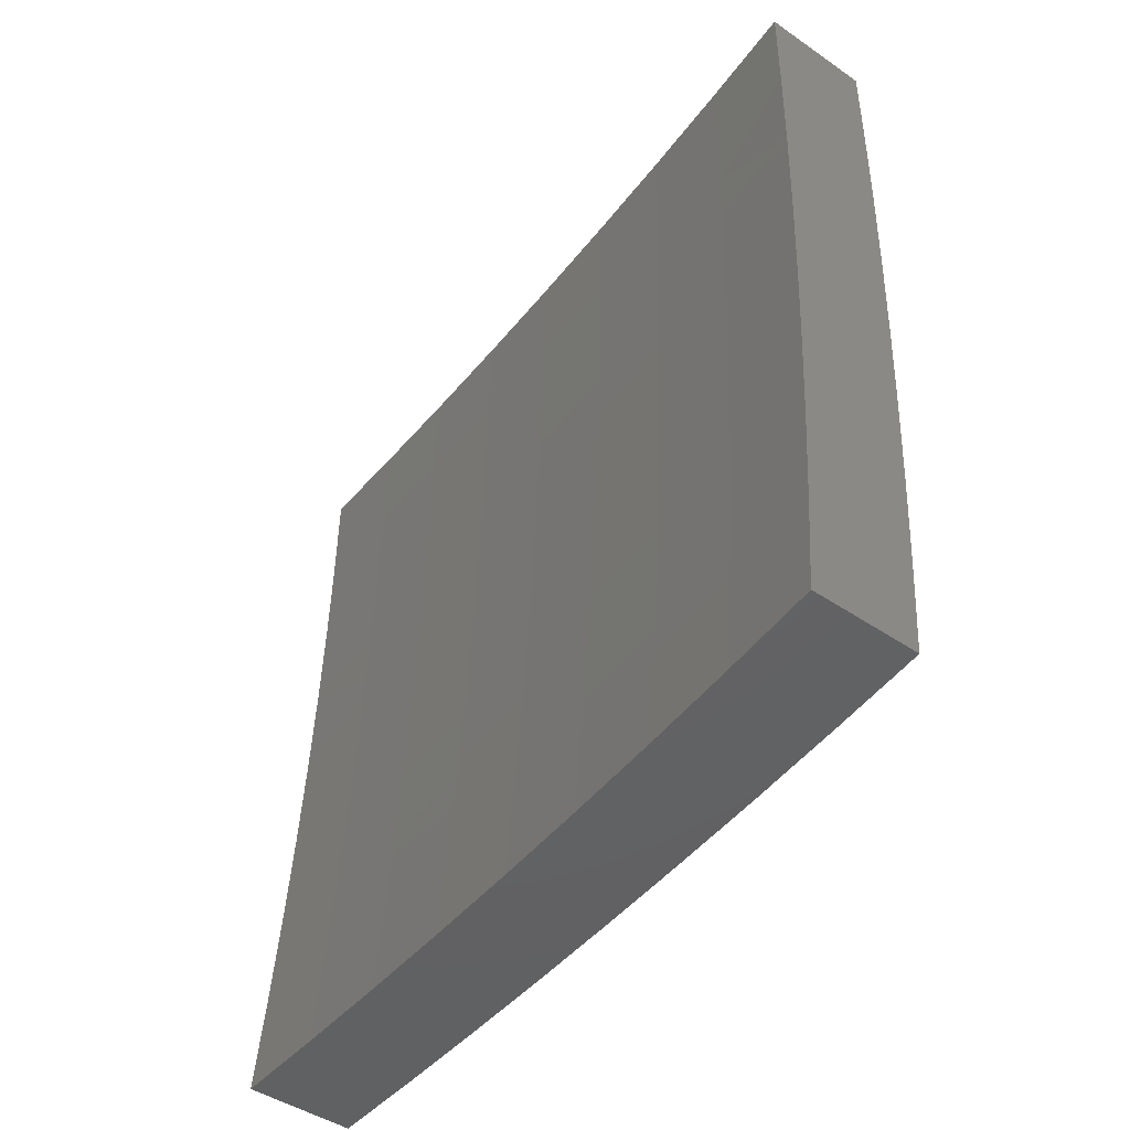
<metadata>
{"format":"stl","ext":"stl","renderer":"f3d","projection":"perspective","resolution":1024,"background":"white","views":[{"elev":-45.4,"azim":141.7,"up":"+Z"}]}
</metadata>
<code>
# stl→obj: 400 verts, 796 faces
v -11.3 -1.353e-15 -0.1252
v -11.3 -1.353e-15 0
v -11.3 0.1237 -0.06159
v -11.3 0.1252 0
v -11.3 0.2479 -0.06159
v -11.3 0.2504 0
v -11.29 0.3727 -0.06159
v -11.29 0.3755 0
v -11.29 0.4979 -0.06159
v -11.29 0.5005 0
v -11.28 0.6237 -0.06159
v -11.28 0.6255 0
v -11.27 0.7504 -0.06159
v -11.27 0.7505 0
v -11.26 0.8753 0
v -11.26 0.8766 -0.06159
v -11.25 1 0
v -11.25 1 -0.1252
v -11.25 1 -0.2503
v -11.26 0.8765 -0.1852
v -11.26 0.8766 -0.1233
v -11.25 1 -0.3754
v -11.26 0.8763 -0.3092
v -11.26 0.8764 -0.2471
v -11.27 0.7503 -0.1852
v -11.27 0.7503 -0.1233
v -11.28 0.6237 -0.1233
v -11.24 1 -0.5004
v -11.26 0.876 -0.4338
v -11.26 0.8762 -0.3715
v -11.27 0.75 -0.3092
v -11.27 0.7502 -0.2471
v -11.28 0.6236 -0.2471
v -11.28 0.6236 -0.1852
v -11.29 0.4979 -0.1852
v -11.29 0.4979 -0.1233
v -11.29 0.3726 -0.1233
v -11.24 1 -0.6254
v -11.25 0.8756 -0.5589
v -11.25 0.8757 -0.5276
v -11.25 0.8758 -0.4963
v -11.26 0.7495 -0.4963
v -11.26 0.7496 -0.465
v -11.27 0.6232 -0.465
v -11.27 0.6233 -0.4338
v -11.28 0.4976 -0.4338
v -11.28 0.4977 -0.3715
v -11.29 0.3725 -0.3715
v -11.29 0.3725 -0.3092
v -11.29 0.2478 -0.3092
v -11.29 0.2479 -0.2471
v -11.3 0.1237 -0.2471
v -11.3 0.1237 -0.1852
v -11.3 -1.352e-15 -0.2503
v -11.23 1 -0.7504
v -11.24 0.8751 -0.6844
v -11.25 0.8752 -0.6529
v -11.25 0.8754 -0.6216
v -11.26 0.7491 -0.6216
v -11.26 0.7492 -0.5902
v -11.27 0.6229 -0.5902
v -11.27 0.623 -0.5589
v -11.28 0.4974 -0.5589
v -11.28 0.4974 -0.5276
v -11.28 0.3723 -0.5276
v -11.28 0.3723 -0.4963
v -11.29 0.2477 -0.4963
v -11.29 0.2477 -0.465
v -11.29 0.1236 -0.465
v -11.29 0.1236 -0.4338
v -11.29 -1.351e-15 -0.5004
v -11.29 -1.352e-15 -0.3754
v -11.22 1 -0.8752
v -11.24 0.8745 -0.8103
v -11.24 0.8746 -0.7788
v -11.24 0.8748 -0.7473
v -11.25 0.7485 -0.7473
v -11.25 0.7487 -0.7158
v -11.26 0.6225 -0.7158
v -11.26 0.6226 -0.6844
v -11.27 0.4971 -0.6844
v -11.27 0.4972 -0.6529
v -11.28 0.3721 -0.6529
v -11.28 0.3721 -0.6216
v -11.28 0.2476 -0.6216
v -11.28 0.2476 -0.5902
v -11.28 0.1235 -0.5902
v -11.29 0.1235 -0.5589
v -11.28 -1.35e-15 -0.6254
v -11.21 1 -1
v -11.23 0.8738 -0.9367
v -11.23 0.874 -0.905
v -11.23 0.8741 -0.8734
v -11.24 0.7479 -0.8734
v -11.24 0.7481 -0.8419
v -11.25 0.6221 -0.8419
v -11.25 0.6222 -0.8103
v -11.26 0.4967 -0.8103
v -11.26 0.4968 -0.7788
v -11.27 0.3718 -0.7788
v -11.27 0.3719 -0.7473
v -11.27 0.2474 -0.7473
v -11.28 0.2474 -0.7158
v -11.28 0.1234 -0.7158
v -11.28 0.1235 -0.6844
v -11.28 -1.349e-15 -0.7504
v -11.23 0.8736 -0.9683
v -11.22 0.8753 -1
v -11.23 0.7505 -1
v -11.23 0.7474 -0.9683
v -11.24 0.6255 -1
v -11.24 0.6215 -0.9683
v -11.25 0.5005 -1
v -11.25 0.4962 -0.9683
v -11.25 0.3755 -1
v -11.25 0.3714 -0.9683
v -11.26 0.2504 -1
v -11.26 0.2471 -0.9683
v -11.26 0.1252 -1
v -11.26 0.1233 -0.9683
v -11.26 -1.348e-15 -1
v -11.26 0.1233 -0.9367
v -11.27 -1.348e-15 -0.8752
v -11.27 0.1233 -0.905
v -11.27 0.1233 -0.8734
v -11.26 0.2472 -0.905
v -11.27 0.2472 -0.8734
v -11.26 0.3715 -0.905
v -11.26 0.3716 -0.8734
v -11.25 0.4964 -0.905
v -11.26 0.4965 -0.8734
v -11.25 0.6218 -0.905
v -11.25 0.6219 -0.8734
v -11.24 0.7477 -0.905
v -11.27 0.1234 -0.8103
v -11.27 0.1234 -0.8419
v -11.3 0.1236 -0.3092
v -11.29 0.1236 -0.3715
v -11.29 0.2477 -0.4338
v -11.28 0.3724 -0.465
v -11.28 0.4975 -0.4963
v -11.27 0.6231 -0.5276
v -11.26 0.7493 -0.5589
v -11.25 0.8755 -0.5902
v -11.3 0.1237 -0.1233
v -11.3 0.2479 -0.1233
v -11.3 0.2479 -0.1852
v -11.29 0.3726 -0.1852
v -11.29 0.2478 -0.3715
v -11.29 0.1236 -0.4963
v -11.29 0.1236 -0.5276
v -11.28 0.2476 -0.5589
v -11.28 0.3722 -0.5902
v -11.27 0.4972 -0.6216
v -11.26 0.6227 -0.6529
v -11.25 0.7488 -0.6844
v -11.24 0.875 -0.7158
v -11.29 0.2477 -0.5276
v -11.28 0.1235 -0.6216
v -11.28 0.1235 -0.6529
v -11.28 0.2475 -0.6844
v -11.27 0.372 -0.7158
v -11.27 0.4969 -0.7473
v -11.26 0.6223 -0.7788
v -11.25 0.7482 -0.8103
v -11.23 0.8743 -0.8419
v -11.28 0.2475 -0.6529
v -11.28 0.1234 -0.7473
v -11.27 0.1234 -0.7788
v -11.27 0.2473 -0.8103
v -11.27 0.2473 -0.8419
v -11.26 0.3717 -0.8419
v -11.27 0.2474 -0.7788
v -11.26 0.2471 -0.9367
v -11.26 0.3715 -0.9367
v -11.25 0.4963 -0.9367
v -11.25 0.6217 -0.9367
v -11.24 0.7475 -0.9367
v -11.29 0.3726 -0.2471
v -11.28 0.4978 -0.3092
v -11.28 0.6234 -0.3715
v -11.27 0.7497 -0.4338
v -11.26 0.8759 -0.465
v -11.29 0.3724 -0.4338
v -11.28 0.3722 -0.5589
v -11.27 0.372 -0.6844
v -11.27 0.3718 -0.8103
v -11.29 0.4978 -0.2471
v -11.28 0.4975 -0.465
v -11.27 0.4973 -0.5902
v -11.27 0.497 -0.7158
v -11.26 0.4966 -0.8419
v -11.28 0.6235 -0.3092
v -11.27 0.7499 -0.3715
v -11.27 0.6231 -0.4963
v -11.27 0.6228 -0.6216
v -11.26 0.6224 -0.7473
v -11.26 0.7494 -0.5276
v -11.26 0.7489 -0.6529
v -11.25 0.7484 -0.7788
v -11.12 1 -0.1252
v -11.12 1 0
v -11.13 0.8767 -0.06158
v -11.13 0.8753 4.69e-51
v -11.14 0.7504 -0.06158
v -11.14 0.7505 1.608e-50
v -11.15 0.6255 3.015e-50
v -11.15 0.6237 -0.06158
v -11.15 0.5006 4.288e-50
v -11.15 0.4979 -0.06158
v -11.16 0.3755 5.025e-50
v -11.16 0.3727 -0.06158
v -11.16 0.2504 4.824e-50
v -11.16 0.2479 -0.06158
v -11.16 0.1252 3.283e-50
v -11.16 0.1237 -0.06158
v -11.16 -1.337e-15 0
v -11.16 -1.336e-15 -0.1252
v -11.16 -1.336e-15 -0.2503
v -11.16 0.1237 -0.1851
v -11.16 0.1237 -0.1233
v -11.16 -1.335e-15 -0.3754
v -11.16 0.1236 -0.3092
v -11.16 0.1236 -0.2471
v -11.16 0.2479 -0.1851
v -11.16 0.2479 -0.1233
v -11.16 0.3726 -0.1233
v -11.15 -1.334e-15 -0.5004
v -11.16 0.1236 -0.4338
v -11.16 0.1236 -0.3714
v -11.16 0.2478 -0.3092
v -11.16 0.2478 -0.2471
v -11.16 0.3726 -0.2471
v -11.16 0.3726 -0.1851
v -11.15 0.4979 -0.1851
v -11.15 0.4979 -0.1233
v -11.15 0.6237 -0.1233
v -11.14 0.7504 -0.1233
v -11.13 0.8766 -0.1233
v -11.15 -1.333e-15 -0.6254
v -11.15 0.1235 -0.5588
v -11.15 0.1235 -0.5275
v -11.15 0.1236 -0.4962
v -11.15 0.2477 -0.4962
v -11.15 0.2477 -0.465
v -11.15 0.3724 -0.465
v -11.15 0.3724 -0.4338
v -11.15 0.4976 -0.4338
v -11.15 0.4977 -0.3714
v -11.14 0.6234 -0.3714
v -11.14 0.6235 -0.3092
v -11.13 0.7499 -0.3714
v -11.13 0.75 -0.3092
v -11.12 0.8762 -0.3714
v -11.12 0.8764 -0.3092
v -11.11 1 -0.3754
v -11.12 1 -0.2503
v -11.14 -1.332e-15 -0.7504
v -11.14 0.1235 -0.6843
v -11.15 0.1235 -0.6529
v -11.15 0.1235 -0.6215
v -11.15 0.2475 -0.6215
v -11.15 0.2476 -0.5902
v -11.14 0.3722 -0.5902
v -11.15 0.3722 -0.5588
v -11.14 0.4974 -0.5588
v -11.14 0.4974 -0.5275
v -11.14 0.6231 -0.5275
v -11.14 0.6231 -0.4962
v -11.13 0.7494 -0.5275
v -11.13 0.7495 -0.4962
v -11.12 0.8757 -0.5275
v -11.12 0.8759 -0.4962
v -11.11 1 -0.5004
v -11.12 0.876 -0.465
v -11.12 0.876 -0.4338
v -11.13 0.7497 -0.4338
v -11.13 -1.332e-15 -0.8752
v -11.14 0.1234 -0.8103
v -11.14 0.1234 -0.7788
v -11.14 0.1234 -0.7473
v -11.14 0.2474 -0.7473
v -11.14 0.2474 -0.7158
v -11.14 0.3719 -0.7158
v -11.14 0.372 -0.6843
v -11.13 0.4971 -0.6843
v -11.14 0.4971 -0.6529
v -11.13 0.6227 -0.6529
v -11.13 0.6228 -0.6215
v -11.12 0.7489 -0.6529
v -11.12 0.7491 -0.6215
v -11.11 0.8753 -0.6529
v -11.11 0.8754 -0.6215
v -11.1 1 -0.6254
v -11.11 0.8755 -0.5902
v -11.12 0.8756 -0.5588
v -11.13 0.7493 -0.5588
v -11.12 -1.332e-15 -1
v -11.13 0.1233 -0.9367
v -11.13 0.1233 -0.905
v -11.13 0.1233 -0.8734
v -11.13 0.2472 -0.8734
v -11.13 0.2472 -0.8418
v -11.13 0.3717 -0.8418
v -11.13 0.3717 -0.8103
v -11.13 0.4967 -0.8103
v -11.13 0.4968 -0.7788
v -11.12 0.6223 -0.7788
v -11.12 0.6224 -0.7473
v -11.11 0.7484 -0.7788
v -11.12 0.7485 -0.7473
v -11.1 0.8747 -0.7788
v -11.11 0.8748 -0.7473
v -11.09 1 -0.7504
v -11.11 0.875 -0.7158
v -11.11 0.8751 -0.6843
v -11.12 0.7488 -0.6843
v -11.12 0.1232 -0.9683
v -11.12 0.1252 -1
v -11.12 0.247 -0.9683
v -11.12 0.2504 -1
v -11.12 0.3713 -0.9683
v -11.12 0.3755 -1
v -11.11 0.4962 -0.9683
v -11.11 0.5006 -1
v -11.11 0.6215 -0.9683
v -11.1 0.6256 -1
v -11.1 0.7473 -0.9683
v -11.1 0.7505 -1
v -11.09 0.8736 -0.9683
v -11.09 0.8753 -1
v -11.08 1 -1
v -11.09 0.8738 -0.9367
v -11.09 1 -0.8752
v -11.09 0.874 -0.905
v -11.1 0.8741 -0.8734
v -11.11 0.7479 -0.8734
v -11.11 0.748 -0.8418
v -11.12 0.6221 -0.8418
v -11.12 0.6222 -0.8103
v -11.12 0.4966 -0.8418
v -11.1 0.8745 -0.8103
v -11.1 0.8743 -0.8418
v -11.13 0.8766 -0.1851
v -11.13 0.8765 -0.2471
v -11.14 0.7502 -0.2471
v -11.14 0.6236 -0.2471
v -11.15 0.4978 -0.3092
v -11.15 0.3725 -0.3714
v -11.15 0.2477 -0.4338
v -11.16 0.1236 -0.465
v -11.14 0.7503 -0.1851
v -11.13 0.7496 -0.465
v -11.14 0.6233 -0.4338
v -11.12 0.7492 -0.5902
v -11.13 0.623 -0.5588
v -11.12 0.7487 -0.7158
v -11.13 0.6226 -0.6843
v -11.11 0.7482 -0.8103
v -11.1 0.7477 -0.905
v -11.11 0.6219 -0.8734
v -11.12 0.4965 -0.8734
v -11.13 0.3716 -0.8734
v -11.1 0.7475 -0.9367
v -11.11 0.6218 -0.905
v -11.12 0.4964 -0.905
v -11.12 0.3715 -0.905
v -11.13 0.2471 -0.905
v -11.15 0.6236 -0.1851
v -11.14 0.6232 -0.465
v -11.14 0.4975 -0.4962
v -11.15 0.3723 -0.5275
v -11.15 0.2476 -0.5588
v -11.15 0.1235 -0.5902
v -11.13 0.6229 -0.5902
v -11.14 0.4972 -0.6215
v -11.14 0.3721 -0.6529
v -11.14 0.2475 -0.6843
v -11.14 0.1234 -0.7158
v -11.13 0.6225 -0.7158
v -11.13 0.4969 -0.7473
v -11.13 0.3718 -0.7788
v -11.13 0.2473 -0.8103
v -11.13 0.1233 -0.8418
v -11.11 0.6217 -0.9367
v -11.15 0.4978 -0.2471
v -11.14 0.4975 -0.465
v -11.14 0.4973 -0.5902
v -11.13 0.497 -0.7158
v -11.12 0.4963 -0.9367
v -11.12 0.3714 -0.9367
v -11.13 0.2471 -0.9367
v -11.15 0.3725 -0.3092
v -11.15 0.3723 -0.4962
v -11.15 0.2476 -0.5275
v -11.14 0.3721 -0.6215
v -11.14 0.2475 -0.6529
v -11.13 0.3719 -0.7473
v -11.14 0.2473 -0.7788
v -11.16 0.2478 -0.3714
f 1 2 3
f 3 2 4
f 3 4 5
f 5 4 6
f 5 6 7
f 7 6 8
f 7 8 9
f 9 8 10
f 9 10 11
f 11 10 12
f 11 12 13
f 13 12 14
f 13 14 15
f 13 15 16
f 16 15 17
f 16 17 18
f 19 20 18
f 18 20 21
f 18 21 16
f 16 21 13
f 22 23 19
f 19 23 24
f 19 24 20
f 20 24 25
f 20 25 26
f 26 25 27
f 26 27 11
f 11 27 9
f 28 29 22
f 22 29 30
f 22 30 23
f 23 30 31
f 23 31 32
f 32 31 33
f 32 33 34
f 34 33 35
f 34 35 36
f 36 35 37
f 36 37 7
f 7 37 5
f 38 39 28
f 28 39 40
f 28 40 41
f 41 40 42
f 41 42 43
f 43 42 44
f 43 44 45
f 45 44 46
f 45 46 47
f 47 46 48
f 47 48 49
f 49 48 50
f 49 50 51
f 51 50 52
f 51 52 53
f 53 52 54
f 53 54 1
f 55 56 38
f 38 56 57
f 38 57 58
f 58 57 59
f 58 59 60
f 60 59 61
f 60 61 62
f 62 61 63
f 62 63 64
f 64 63 65
f 64 65 66
f 66 65 67
f 66 67 68
f 68 67 69
f 68 69 70
f 70 69 71
f 70 71 72
f 73 74 55
f 55 74 75
f 55 75 76
f 76 75 77
f 76 77 78
f 78 77 79
f 78 79 80
f 80 79 81
f 80 81 82
f 82 81 83
f 82 83 84
f 84 83 85
f 84 85 86
f 86 85 87
f 86 87 88
f 88 87 89
f 88 89 71
f 90 91 73
f 73 91 92
f 73 92 93
f 93 92 94
f 93 94 95
f 95 94 96
f 95 96 97
f 97 96 98
f 97 98 99
f 99 98 100
f 99 100 101
f 101 100 102
f 101 102 103
f 103 102 104
f 103 104 105
f 105 104 106
f 105 106 89
f 91 90 107
f 107 90 108
f 107 108 109
f 107 109 110
f 110 109 111
f 110 111 112
f 112 111 113
f 112 113 114
f 114 113 115
f 114 115 116
f 116 115 117
f 116 117 118
f 118 117 119
f 118 119 120
f 120 119 121
f 120 121 122
f 122 121 123
f 122 123 124
f 124 123 125
f 124 125 126
f 126 125 127
f 126 127 128
f 128 127 129
f 128 129 130
f 130 129 131
f 130 131 132
f 132 131 133
f 132 133 134
f 134 133 94
f 134 94 92
f 106 135 123
f 123 135 136
f 123 136 125
f 125 136 127
f 54 137 72
f 72 137 138
f 72 138 70
f 70 138 139
f 70 139 68
f 68 139 140
f 68 140 66
f 66 140 141
f 66 141 64
f 64 141 142
f 64 142 62
f 62 142 143
f 62 143 60
f 60 143 144
f 60 144 58
f 58 144 38
f 53 1 145
f 145 1 3
f 145 3 146
f 146 3 5
f 146 5 37
f 137 54 52
f 53 145 147
f 147 145 146
f 147 146 148
f 148 146 37
f 148 37 35
f 52 50 137
f 137 50 149
f 137 149 138
f 138 149 139
f 69 150 71
f 71 150 151
f 71 151 88
f 88 151 152
f 88 152 86
f 86 152 153
f 86 153 84
f 84 153 154
f 84 154 82
f 82 154 155
f 82 155 80
f 80 155 156
f 80 156 78
f 78 156 157
f 78 157 76
f 76 157 55
f 69 67 150
f 150 67 158
f 150 158 151
f 151 158 152
f 87 159 89
f 89 159 160
f 89 160 105
f 105 160 161
f 105 161 103
f 103 161 162
f 103 162 101
f 101 162 163
f 101 163 99
f 99 163 164
f 99 164 97
f 97 164 165
f 97 165 95
f 95 165 166
f 95 166 93
f 93 166 73
f 87 85 159
f 159 85 167
f 159 167 160
f 160 167 161
f 104 168 106
f 106 168 169
f 106 169 135
f 135 169 170
f 135 170 171
f 171 170 172
f 171 172 129
f 129 172 131
f 104 102 168
f 168 102 173
f 168 173 169
f 169 173 170
f 127 136 171
f 171 136 135
f 118 120 122
f 122 124 174
f 174 124 126
f 174 126 175
f 175 126 128
f 175 128 176
f 176 128 130
f 176 130 177
f 177 130 132
f 177 132 178
f 178 132 134
f 178 134 91
f 91 134 92
f 53 147 51
f 51 147 179
f 51 179 49
f 49 179 180
f 49 180 47
f 47 180 181
f 47 181 45
f 45 181 182
f 45 182 43
f 43 182 183
f 43 183 41
f 41 183 28
f 179 147 148
f 50 48 149
f 149 48 184
f 149 184 139
f 139 184 140
f 67 65 158
f 158 65 185
f 158 185 152
f 152 185 153
f 85 83 167
f 167 83 186
f 167 186 161
f 161 186 162
f 102 100 173
f 173 100 187
f 173 187 170
f 170 187 172
f 129 127 171
f 116 118 174
f 174 118 122
f 116 174 175
f 179 148 188
f 188 148 35
f 188 35 33
f 48 46 184
f 184 46 189
f 184 189 140
f 140 189 141
f 65 63 185
f 185 63 190
f 185 190 153
f 153 190 154
f 83 81 186
f 186 81 191
f 186 191 162
f 162 191 163
f 100 98 187
f 187 98 192
f 187 192 172
f 172 192 131
f 114 116 175
f 114 175 176
f 7 9 36
f 36 9 27
f 36 27 34
f 34 27 25
f 34 25 32
f 32 25 24
f 32 24 23
f 179 188 180
f 180 188 193
f 180 193 181
f 181 193 194
f 181 194 182
f 182 194 29
f 182 29 183
f 183 29 28
f 193 188 33
f 46 44 189
f 189 44 195
f 189 195 141
f 141 195 142
f 63 61 190
f 190 61 196
f 190 196 154
f 154 196 155
f 81 79 191
f 191 79 197
f 191 197 163
f 163 197 164
f 133 131 192
f 133 192 96
f 96 192 98
f 112 114 176
f 112 176 177
f 194 193 31
f 31 193 33
f 44 42 195
f 195 42 198
f 195 198 142
f 142 198 143
f 61 59 196
f 196 59 199
f 196 199 155
f 155 199 156
f 79 77 197
f 197 77 200
f 197 200 164
f 164 200 165
f 94 133 96
f 110 112 177
f 110 177 178
f 11 13 26
f 26 13 21
f 26 21 20
f 29 194 30
f 30 194 31
f 42 40 198
f 198 40 39
f 198 39 143
f 143 39 144
f 59 57 199
f 199 57 56
f 199 56 156
f 156 56 157
f 77 75 200
f 200 75 74
f 200 74 165
f 165 74 166
f 107 110 178
f 107 178 91
f 38 144 39
f 55 157 56
f 73 166 74
f 201 202 203
f 203 202 204
f 203 204 205
f 205 204 206
f 205 206 207
f 205 207 208
f 208 207 209
f 208 209 210
f 210 209 211
f 210 211 212
f 212 211 213
f 212 213 214
f 214 213 215
f 214 215 216
f 216 215 217
f 216 217 218
f 219 220 218
f 218 220 221
f 218 221 216
f 216 221 214
f 222 223 219
f 219 223 224
f 219 224 220
f 220 224 225
f 220 225 226
f 226 225 227
f 226 227 212
f 212 227 210
f 228 229 222
f 222 229 230
f 222 230 223
f 223 230 231
f 223 231 232
f 232 231 233
f 232 233 234
f 234 233 235
f 234 235 236
f 236 235 237
f 236 237 208
f 208 237 238
f 208 238 205
f 205 238 239
f 205 239 203
f 203 239 201
f 240 241 228
f 228 241 242
f 228 242 243
f 243 242 244
f 243 244 245
f 245 244 246
f 245 246 247
f 247 246 248
f 247 248 249
f 249 248 250
f 249 250 251
f 251 250 252
f 251 252 253
f 253 252 254
f 253 254 255
f 255 254 256
f 255 256 257
f 258 259 240
f 240 259 260
f 240 260 261
f 261 260 262
f 261 262 263
f 263 262 264
f 263 264 265
f 265 264 266
f 265 266 267
f 267 266 268
f 267 268 269
f 269 268 270
f 269 270 271
f 271 270 272
f 271 272 273
f 273 272 274
f 273 274 275
f 275 274 276
f 275 276 277
f 277 276 252
f 277 252 250
f 278 279 258
f 258 279 280
f 258 280 281
f 281 280 282
f 281 282 283
f 283 282 284
f 283 284 285
f 285 284 286
f 285 286 287
f 287 286 288
f 287 288 289
f 289 288 290
f 289 290 291
f 291 290 292
f 291 292 293
f 293 292 294
f 293 294 295
f 295 294 296
f 295 296 297
f 297 296 270
f 297 270 268
f 298 299 278
f 278 299 300
f 278 300 301
f 301 300 302
f 301 302 303
f 303 302 304
f 303 304 305
f 305 304 306
f 305 306 307
f 307 306 308
f 307 308 309
f 309 308 310
f 309 310 311
f 311 310 312
f 311 312 313
f 313 312 314
f 313 314 315
f 315 314 316
f 315 316 317
f 317 316 290
f 317 290 288
f 299 298 318
f 318 298 319
f 318 319 320
f 320 319 321
f 320 321 322
f 322 321 323
f 322 323 324
f 324 323 325
f 324 325 326
f 326 325 327
f 326 327 328
f 328 327 329
f 328 329 330
f 330 329 331
f 330 331 332
f 330 332 333
f 333 332 334
f 333 334 335
f 335 334 336
f 335 336 337
f 337 336 338
f 337 338 339
f 339 338 340
f 339 340 341
f 341 340 306
f 341 306 304
f 314 342 334
f 334 342 343
f 334 343 336
f 336 343 338
f 314 294 316
f 316 294 292
f 316 292 290
f 294 274 296
f 296 274 272
f 296 272 270
f 274 256 276
f 276 256 254
f 276 254 252
f 201 344 257
f 257 344 345
f 257 345 255
f 255 345 346
f 255 346 253
f 253 346 347
f 253 347 251
f 251 347 348
f 251 348 249
f 249 348 349
f 249 349 247
f 247 349 350
f 247 350 245
f 245 350 351
f 245 351 243
f 243 351 228
f 344 201 239
f 239 238 344
f 344 238 352
f 344 352 345
f 345 352 346
f 273 275 353
f 353 275 277
f 353 277 354
f 354 277 250
f 354 250 248
f 293 295 355
f 355 295 297
f 355 297 356
f 356 297 268
f 356 268 266
f 342 314 312
f 313 315 357
f 357 315 317
f 357 317 358
f 358 317 288
f 358 288 286
f 312 310 342
f 342 310 359
f 342 359 343
f 343 359 338
f 333 335 360
f 360 335 337
f 360 337 361
f 361 337 339
f 361 339 362
f 362 339 341
f 362 341 363
f 363 341 304
f 363 304 302
f 330 333 364
f 364 333 360
f 364 360 365
f 365 360 361
f 365 361 366
f 366 361 362
f 366 362 367
f 367 362 363
f 367 363 368
f 368 363 302
f 368 302 300
f 238 237 352
f 352 237 369
f 352 369 346
f 346 369 347
f 273 353 271
f 271 353 370
f 271 370 269
f 269 370 371
f 269 371 267
f 267 371 372
f 267 372 265
f 265 372 373
f 265 373 263
f 263 373 374
f 263 374 261
f 261 374 240
f 370 353 354
f 293 355 291
f 291 355 375
f 291 375 289
f 289 375 376
f 289 376 287
f 287 376 377
f 287 377 285
f 285 377 378
f 285 378 283
f 283 378 379
f 283 379 281
f 281 379 258
f 375 355 356
f 313 357 311
f 311 357 380
f 311 380 309
f 309 380 381
f 309 381 307
f 307 381 382
f 307 382 305
f 305 382 383
f 305 383 303
f 303 383 384
f 303 384 301
f 301 384 278
f 380 357 358
f 340 338 359
f 340 359 308
f 308 359 310
f 330 364 328
f 328 364 385
f 328 385 326
f 326 385 324
f 385 364 365
f 237 235 369
f 369 235 386
f 369 386 347
f 347 386 348
f 370 354 387
f 387 354 248
f 387 248 246
f 375 356 388
f 388 356 266
f 388 266 264
f 380 358 389
f 389 358 286
f 389 286 284
f 306 340 308
f 385 365 390
f 390 365 366
f 390 366 391
f 391 366 367
f 391 367 392
f 392 367 368
f 392 368 299
f 299 368 300
f 208 210 236
f 236 210 227
f 236 227 234
f 234 227 225
f 234 225 232
f 232 225 224
f 232 224 223
f 235 233 386
f 386 233 393
f 386 393 348
f 348 393 349
f 370 387 371
f 371 387 394
f 371 394 372
f 372 394 395
f 372 395 373
f 373 395 241
f 373 241 374
f 374 241 240
f 394 387 246
f 375 388 376
f 376 388 396
f 376 396 377
f 377 396 397
f 377 397 378
f 378 397 259
f 378 259 379
f 379 259 258
f 396 388 264
f 380 389 381
f 381 389 398
f 381 398 382
f 382 398 399
f 382 399 383
f 383 399 279
f 383 279 384
f 384 279 278
f 398 389 284
f 322 324 390
f 390 324 385
f 322 390 391
f 233 231 393
f 393 231 400
f 393 400 349
f 349 400 350
f 395 394 244
f 244 394 246
f 397 396 262
f 262 396 264
f 399 398 282
f 282 398 284
f 320 322 391
f 320 391 392
f 212 214 226
f 226 214 221
f 226 221 220
f 231 230 400
f 400 230 229
f 400 229 350
f 350 229 351
f 241 395 242
f 242 395 244
f 259 397 260
f 260 397 262
f 279 399 280
f 280 399 282
f 318 320 392
f 318 392 299
f 228 351 229
f 2 1 217
f 217 1 218
f 218 1 54
f 218 54 219
f 219 54 72
f 219 72 71
f 219 71 222
f 222 71 89
f 222 89 228
f 228 89 106
f 228 106 240
f 240 106 123
f 240 123 121
f 298 278 121
f 121 278 258
f 121 258 240
f 121 119 298
f 298 119 319
f 319 119 117
f 319 117 321
f 321 117 115
f 321 115 113
f 321 113 323
f 323 113 111
f 323 111 325
f 325 111 109
f 325 109 327
f 327 109 108
f 327 108 90
f 332 331 90
f 90 331 329
f 90 329 327
f 15 207 17
f 17 207 206
f 17 206 204
f 15 14 207
f 207 14 209
f 209 14 12
f 209 12 211
f 211 12 10
f 211 10 213
f 213 10 8
f 213 8 6
f 213 6 215
f 215 6 4
f 215 4 217
f 217 4 2
f 204 202 17
f 73 294 90
f 90 294 314
f 90 314 334
f 73 55 294
f 294 55 274
f 274 55 38
f 274 38 256
f 256 38 28
f 256 28 257
f 257 28 22
f 257 22 19
f 257 19 201
f 201 19 18
f 201 18 202
f 202 18 17
f 334 332 90

</code>
